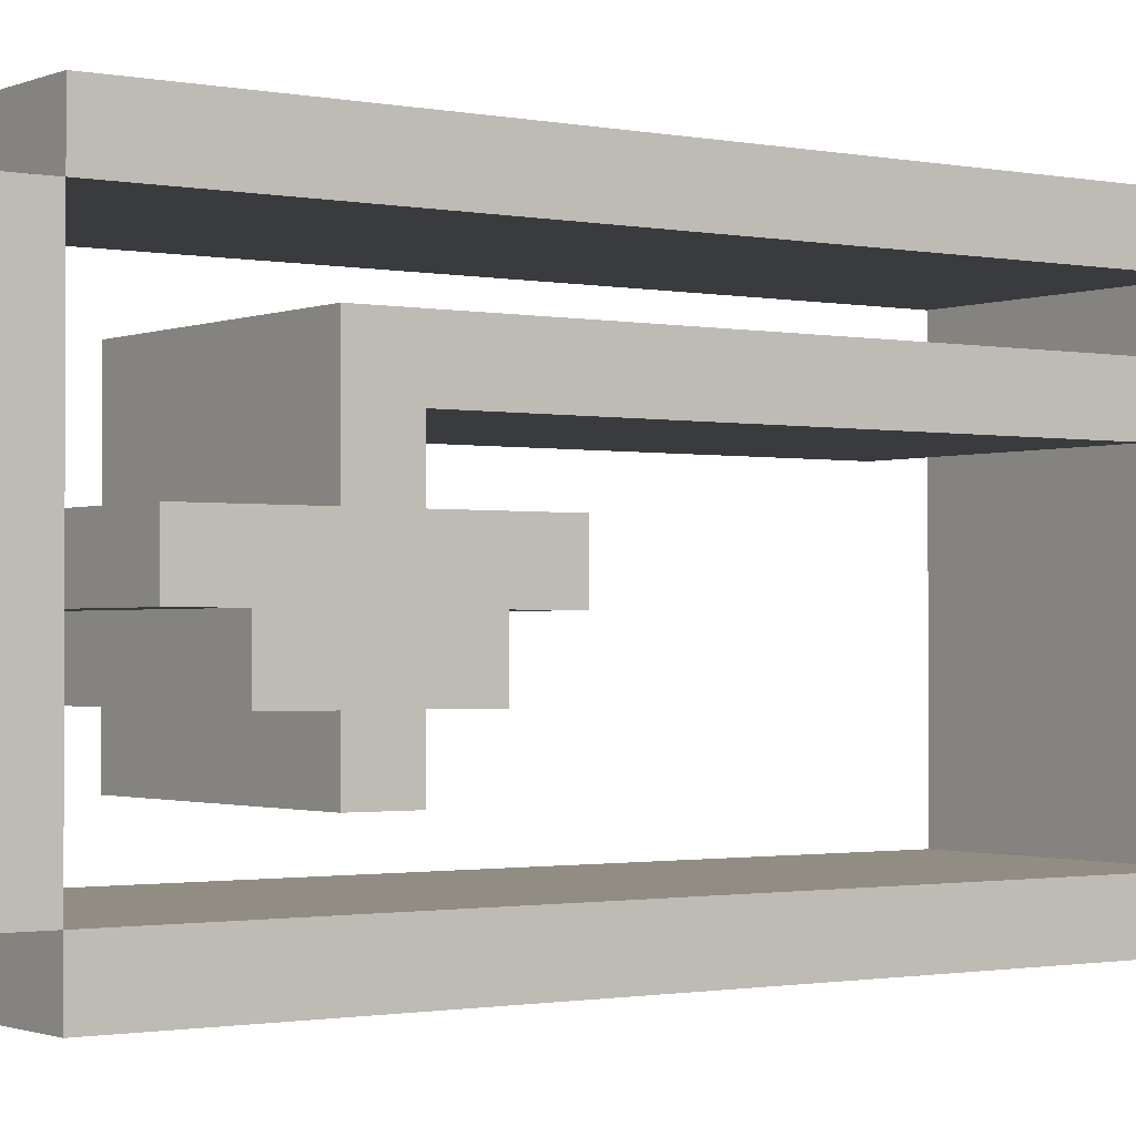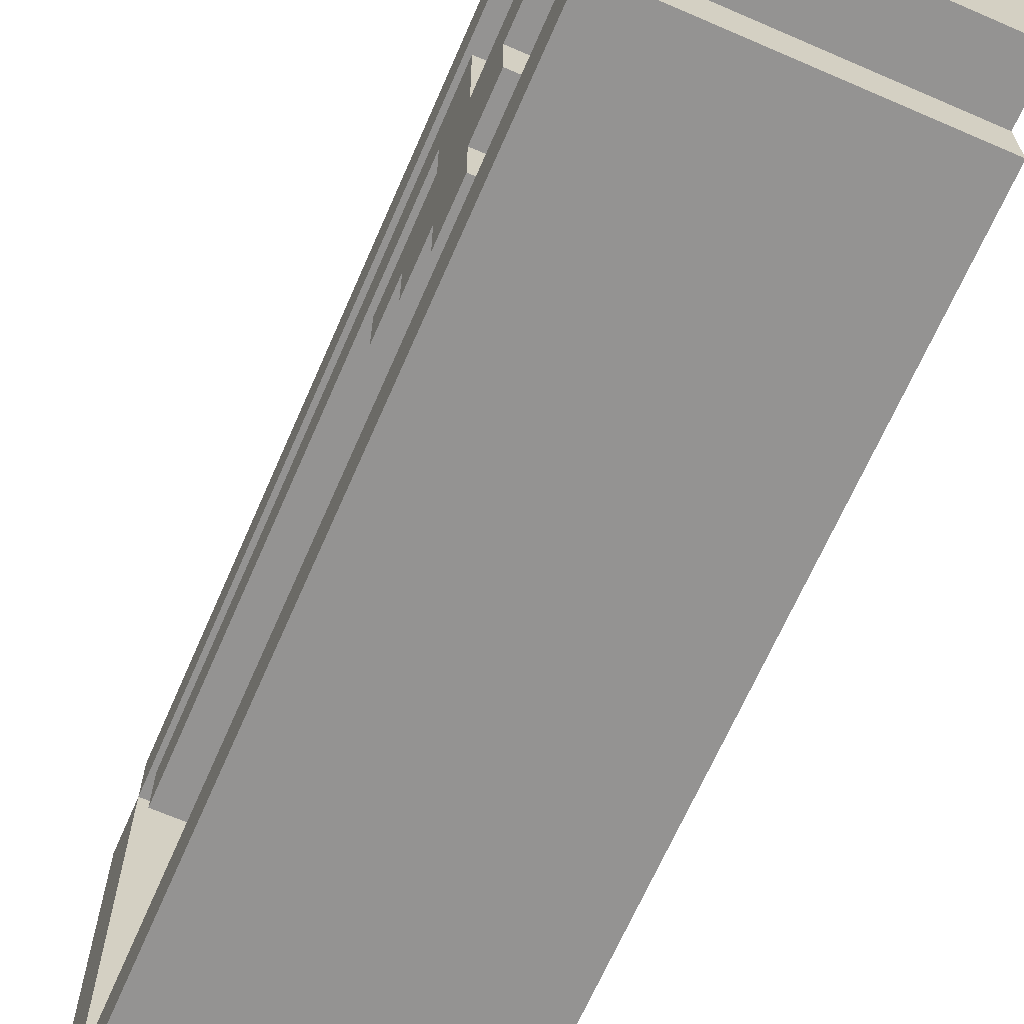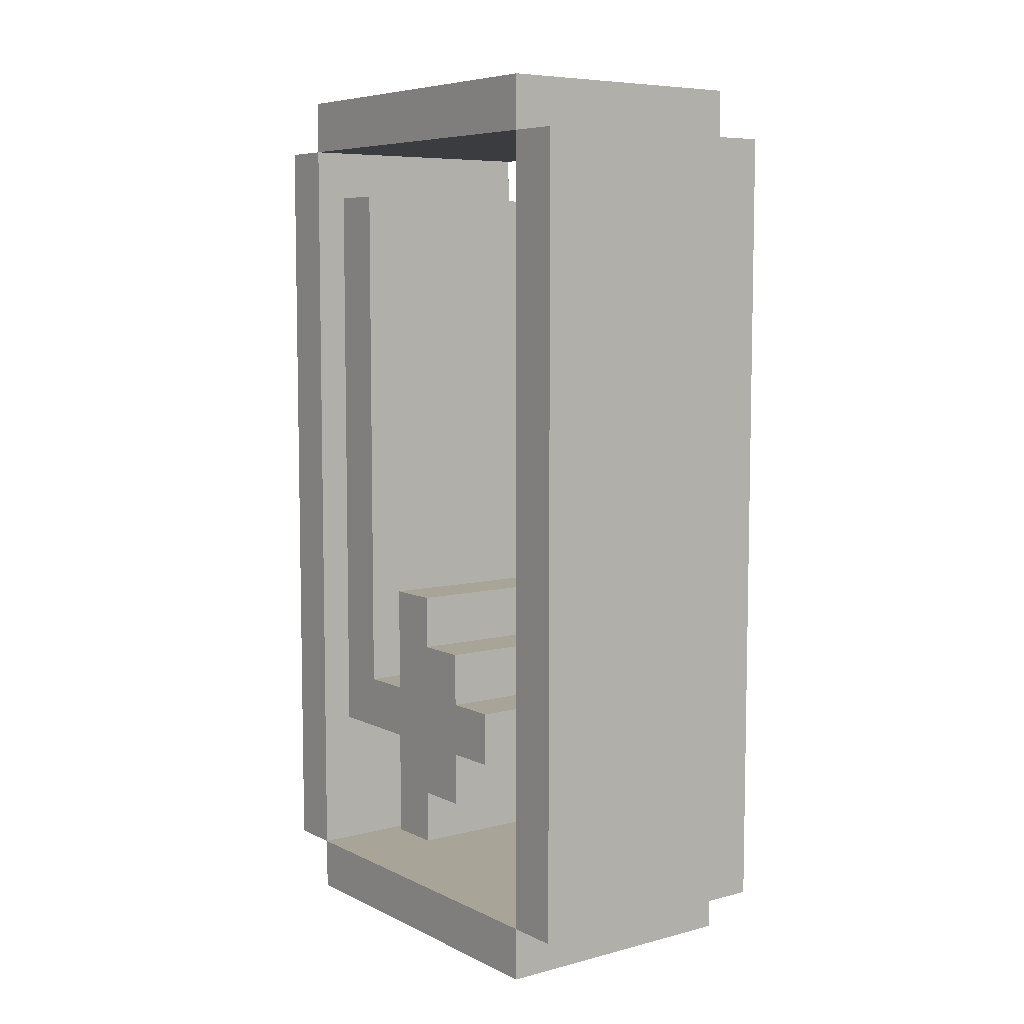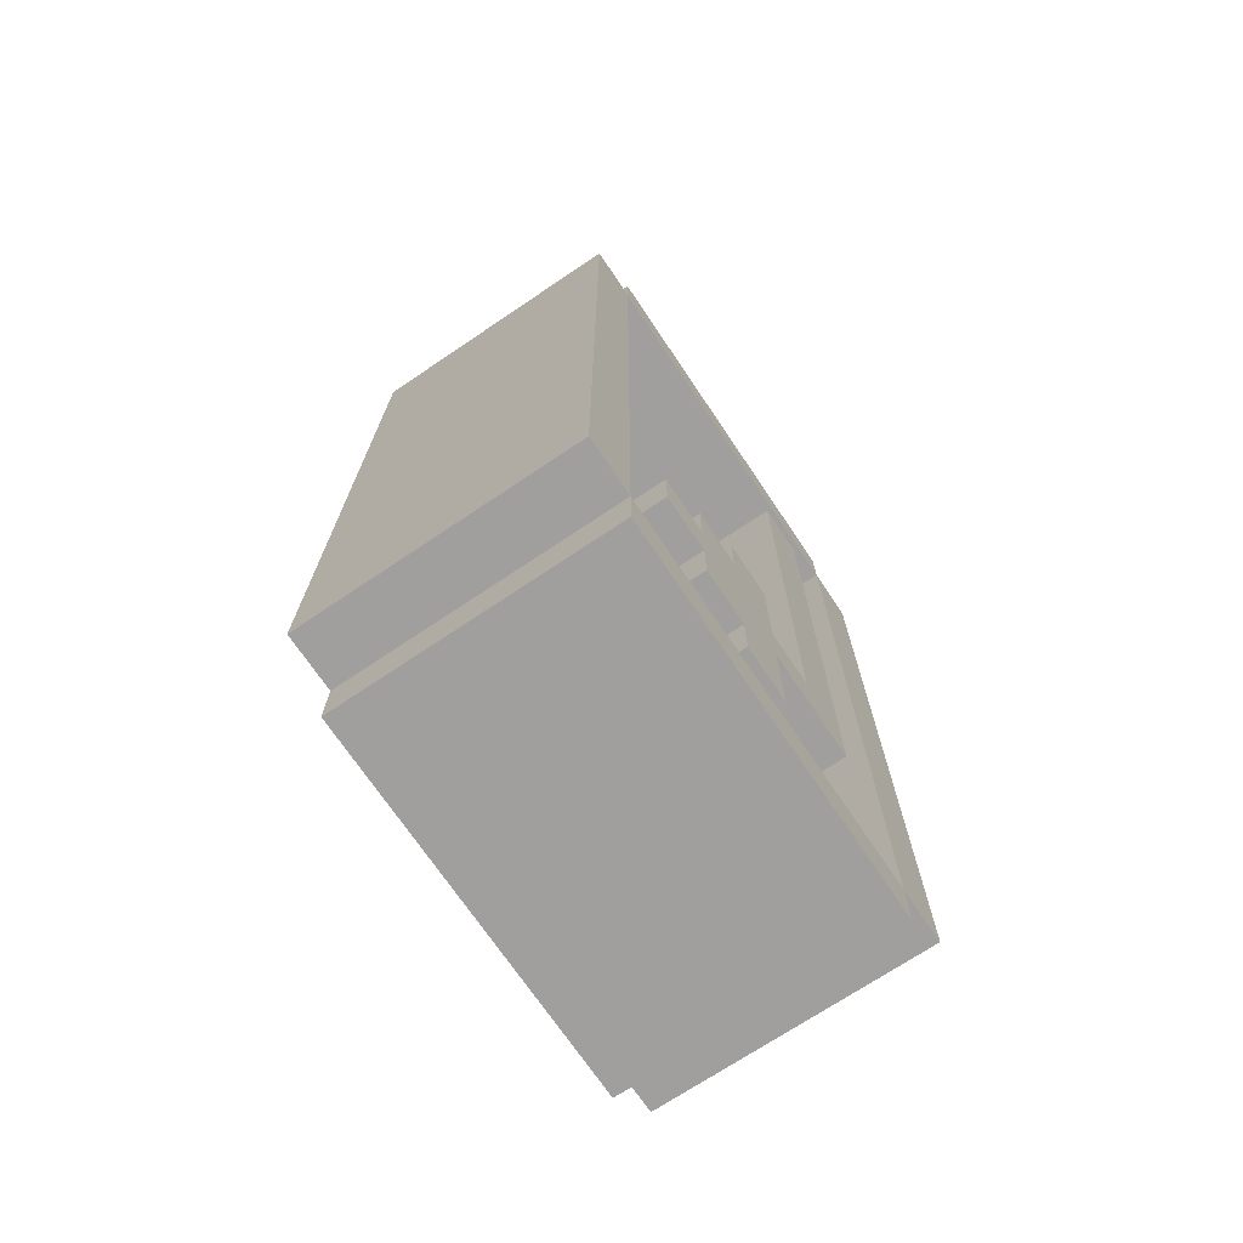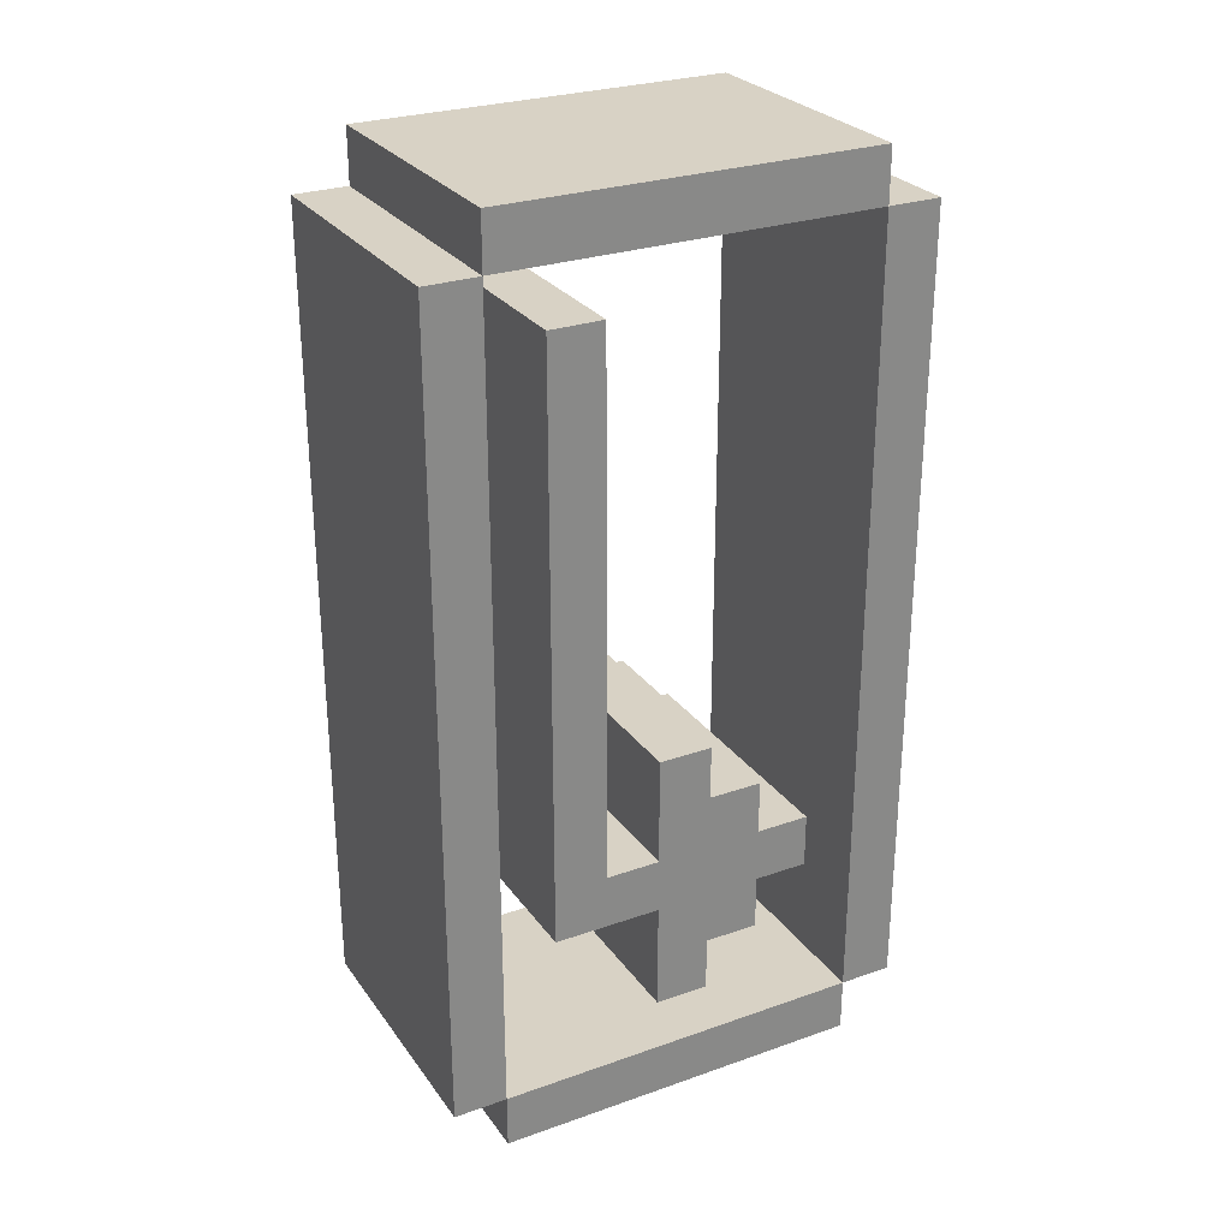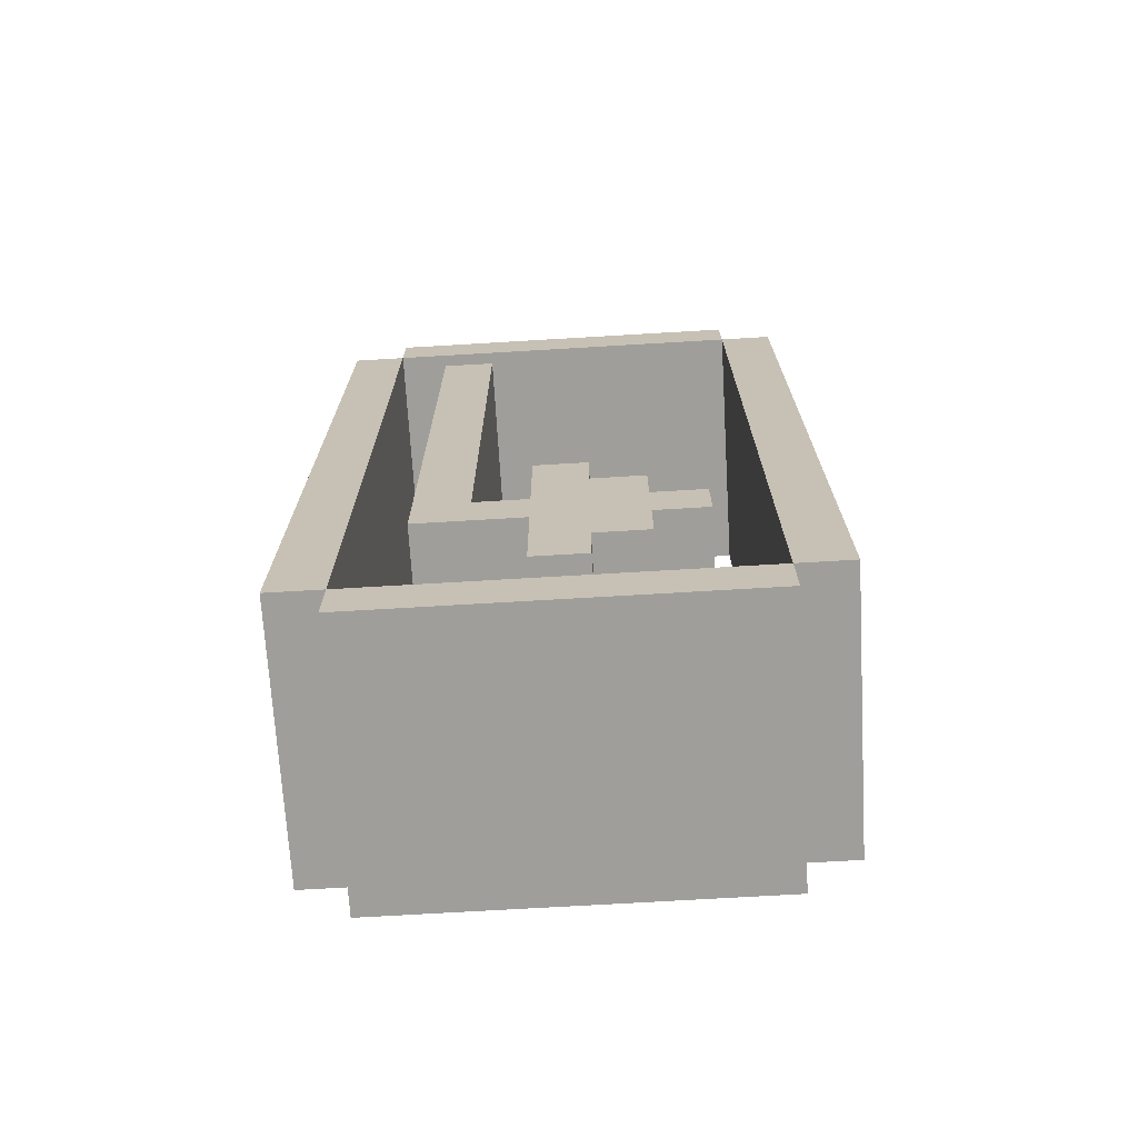
<metadata>
{"format":"obj","ext":"obj","renderer":"f3d","projection":"perspective","resolution":1024,"background":"white","views":[{"elev":-1.3,"azim":54.7,"up":"+Z"},{"elev":-66.8,"azim":-23.5,"up":"+Z"},{"elev":7.0,"azim":143.4,"up":"+Y"},{"elev":-71.4,"azim":-146.1,"up":"+Y"},{"elev":27.7,"azim":61.7,"up":"+Y"},{"elev":-70.8,"azim":93.4,"up":"+Y"}]}
</metadata>
<code>
o
v -0.25 -0.85 0.35
v -0.25 -0.85 -0.35
v -0.25 -0.75 0.45
v -0.25 -0.75 0.35
v -0.25 -0.75 -0.35
v -0.25 -0.75 -0.45
v -0.25 -0.65 0.05
v -0.25 -0.65 -0.05
v -0.25 -0.55 -0.05
v -0.25 -0.55 -0.15
v -0.25 -0.45 0.25
v -0.25 -0.45 0.05
v -0.25 -0.45 -0.15
v -0.25 -0.45 -0.25
v -0.25 -0.35 0.15
v -0.25 -0.35 0.05
v -0.25 -0.35 -0.15
v -0.25 -0.35 -0.25
v -0.25 -0.25 -0.05
v -0.25 -0.25 -0.15
v -0.25 -0.15 0.05
v -0.25 -0.15 -0.05
v -0.25 0.65 0.25
v -0.25 0.65 0.15
v -0.25 0.75 0.45
v -0.25 0.75 0.35
v -0.25 0.75 -0.35
v -0.25 0.75 -0.45
v -0.25 0.85 0.35
v -0.25 0.85 -0.35
v 0.25 -0.85 0.35
v 0.25 -0.85 -0.35
v 0.25 -0.75 0.45
v 0.25 -0.75 0.35
v 0.25 -0.75 -0.35
v 0.25 -0.75 -0.45
v 0.25 -0.65 0.05
v 0.25 -0.65 -0.05
v 0.25 -0.55 -0.05
v 0.25 -0.55 -0.15
v 0.25 -0.45 0.25
v 0.25 -0.45 0.05
v 0.25 -0.45 -0.15
v 0.25 -0.45 -0.25
v 0.25 -0.35 0.15
v 0.25 -0.35 0.05
v 0.25 -0.35 -0.15
v 0.25 -0.35 -0.25
v 0.25 -0.25 -0.05
v 0.25 -0.25 -0.15
v 0.25 -0.15 0.05
v 0.25 -0.15 -0.05
v 0.25 0.65 0.25
v 0.25 0.65 0.15
v 0.25 0.75 0.45
v 0.25 0.75 0.35
v 0.25 0.75 -0.35
v 0.25 0.75 -0.45
v 0.25 0.85 0.35
v 0.25 0.85 -0.35
v -0.25 -0.75 0.45
v -0.25 0.75 0.45
v 0.25 -0.75 0.45
v 0.25 0.75 0.45
v -0.25 -0.85 0.35
v -0.25 -0.75 0.35
v -0.25 0.75 0.35
v -0.25 0.85 0.35
v 0.25 -0.85 0.35
v 0.25 -0.75 0.35
v 0.25 0.75 0.35
v 0.25 0.85 0.35
v -0.25 -0.45 0.25
v -0.25 0.65 0.25
v 0.25 -0.45 0.25
v 0.25 0.65 0.25
v -0.25 -0.65 0.05
v -0.25 -0.45 0.05
v -0.25 -0.35 0.05
v -0.25 -0.15 0.05
v 0.25 -0.65 0.05
v 0.25 -0.45 0.05
v 0.25 -0.35 0.05
v 0.25 -0.15 0.05
v -0.25 -0.75 -0.35
v -0.25 0.75 -0.35
v 0.25 -0.75 -0.35
v 0.25 0.75 -0.35
v -0.25 -0.75 0.35
v -0.25 0.75 0.35
v 0.25 -0.75 0.35
v 0.25 0.75 0.35
v -0.25 -0.35 0.15
v -0.25 0.65 0.15
v 0.25 -0.35 0.15
v 0.25 0.65 0.15
v -0.25 -0.65 -0.05
v -0.25 -0.55 -0.05
v -0.25 -0.25 -0.05
v -0.25 -0.15 -0.05
v 0.25 -0.65 -0.05
v 0.25 -0.55 -0.05
v 0.25 -0.25 -0.05
v 0.25 -0.15 -0.05
v -0.25 -0.55 -0.15
v -0.25 -0.45 -0.15
v -0.25 -0.35 -0.15
v -0.25 -0.25 -0.15
v 0.25 -0.55 -0.15
v 0.25 -0.45 -0.15
v 0.25 -0.35 -0.15
v 0.25 -0.25 -0.15
v -0.25 -0.45 -0.25
v -0.25 -0.35 -0.25
v 0.25 -0.45 -0.25
v 0.25 -0.35 -0.25
v -0.25 -0.85 -0.35
v -0.25 -0.75 -0.35
v -0.25 0.75 -0.35
v -0.25 0.85 -0.35
v 0.25 -0.85 -0.35
v 0.25 -0.75 -0.35
v 0.25 0.75 -0.35
v 0.25 0.85 -0.35
v -0.25 -0.75 -0.45
v -0.25 0.75 -0.45
v 0.25 -0.75 -0.45
v 0.25 0.75 -0.45
v -0.25 -0.85 0.35
v 0.25 -0.85 0.35
v -0.25 -0.85 -0.35
v 0.25 -0.85 -0.35
v -0.25 -0.75 0.45
v 0.25 -0.75 0.45
v -0.25 -0.75 0.35
v 0.25 -0.75 0.35
v -0.25 -0.75 -0.35
v 0.25 -0.75 -0.35
v -0.25 -0.75 -0.45
v 0.25 -0.75 -0.45
v -0.25 -0.65 0.05
v 0.25 -0.65 0.05
v -0.25 -0.65 -0.05
v 0.25 -0.65 -0.05
v -0.25 -0.55 -0.05
v 0.25 -0.55 -0.05
v -0.25 -0.55 -0.15
v 0.25 -0.55 -0.15
v -0.25 -0.45 0.25
v 0.25 -0.45 0.25
v -0.25 -0.45 0.05
v 0.25 -0.45 0.05
v -0.25 -0.45 -0.15
v 0.25 -0.45 -0.15
v -0.25 -0.45 -0.25
v 0.25 -0.45 -0.25
v -0.25 0.75 0.35
v 0.25 0.75 0.35
v -0.25 0.75 -0.35
v 0.25 0.75 -0.35
v -0.25 -0.75 0.35
v 0.25 -0.75 0.35
v -0.25 -0.75 -0.35
v 0.25 -0.75 -0.35
v -0.25 -0.35 0.15
v 0.25 -0.35 0.15
v -0.25 -0.35 0.05
v 0.25 -0.35 0.05
v -0.25 -0.35 -0.15
v 0.25 -0.35 -0.15
v -0.25 -0.35 -0.25
v 0.25 -0.35 -0.25
v -0.25 -0.25 -0.05
v 0.25 -0.25 -0.05
v -0.25 -0.25 -0.15
v 0.25 -0.25 -0.15
v -0.25 -0.15 0.05
v 0.25 -0.15 0.05
v -0.25 -0.15 -0.05
v 0.25 -0.15 -0.05
v -0.25 0.65 0.25
v 0.25 0.65 0.25
v -0.25 0.65 0.15
v 0.25 0.65 0.15
v -0.25 0.75 0.45
v 0.25 0.75 0.45
v -0.25 0.75 0.35
v 0.25 0.75 0.35
v -0.25 0.75 -0.35
v 0.25 0.75 -0.35
v -0.25 0.75 -0.45
v 0.25 0.75 -0.45
v -0.25 0.85 0.35
v 0.25 0.85 0.35
v -0.25 0.85 -0.35
v 0.25 0.85 -0.35
f 4 2 1
f 5 2 4
f 9 8 7
f 12 9 7
f 12 10 9
f 13 10 12
f 15 12 11
f 15 14 13
f 15 13 12
f 16 14 15
f 17 14 16
f 18 14 17
f 19 17 16
f 20 17 19
f 21 19 16
f 22 19 21
f 23 15 11
f 24 15 23
f 25 4 3
f 26 4 25
f 27 6 5
f 28 6 27
f 29 27 26
f 30 27 29
f 31 32 34
f 34 32 35
f 37 38 39
f 37 39 42
f 39 40 42
f 42 40 43
f 41 42 45
f 43 44 45
f 42 43 45
f 45 44 46
f 46 44 47
f 47 44 48
f 46 47 49
f 49 47 50
f 46 49 51
f 51 49 52
f 41 45 53
f 53 45 54
f 33 34 55
f 55 34 56
f 35 36 57
f 57 36 58
f 56 57 59
f 59 57 60
f 63 62 61
f 64 62 63
f 69 66 65
f 70 66 69
f 71 68 67
f 72 68 71
f 75 74 73
f 76 74 75
f 81 78 77
f 82 78 81
f 83 80 79
f 84 80 83
f 87 86 85
f 88 86 87
f 89 90 91
f 91 90 92
f 93 94 95
f 95 94 96
f 97 98 101
f 101 98 102
f 99 100 103
f 103 100 104
f 105 106 109
f 109 106 110
f 107 108 111
f 111 108 112
f 113 114 115
f 115 114 116
f 117 118 121
f 121 118 122
f 119 120 123
f 123 120 124
f 125 126 127
f 127 126 128
f 131 130 129
f 132 130 131
f 135 134 133
f 136 134 135
f 139 138 137
f 140 138 139
f 143 142 141
f 144 142 143
f 147 146 145
f 148 146 147
f 151 150 149
f 152 150 151
f 155 154 153
f 156 154 155
f 159 158 157
f 160 158 159
f 161 162 163
f 163 162 164
f 165 166 167
f 167 166 168
f 169 170 171
f 171 170 172
f 173 174 175
f 175 174 176
f 177 178 179
f 179 178 180
f 181 182 183
f 183 182 184
f 185 186 187
f 187 186 188
f 189 190 191
f 191 190 192
f 193 194 195
f 195 194 196

</code>
